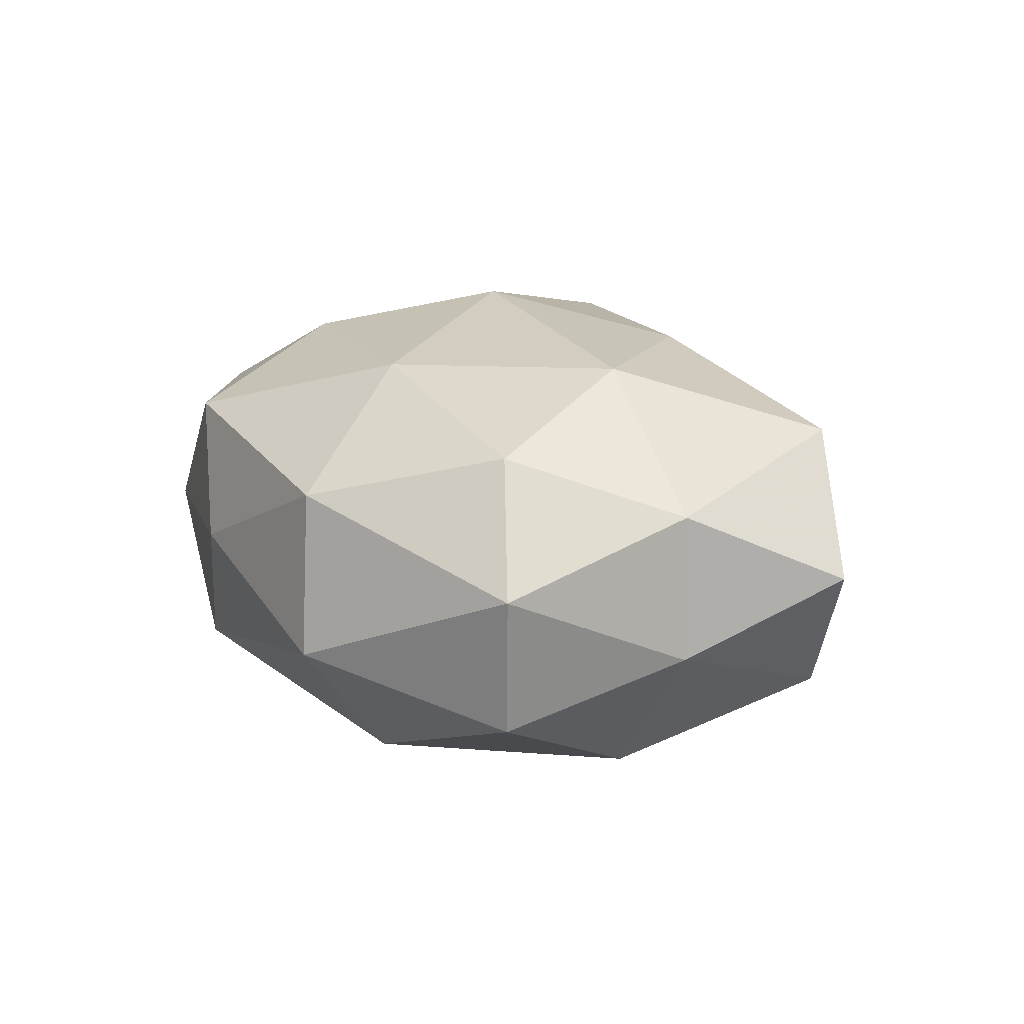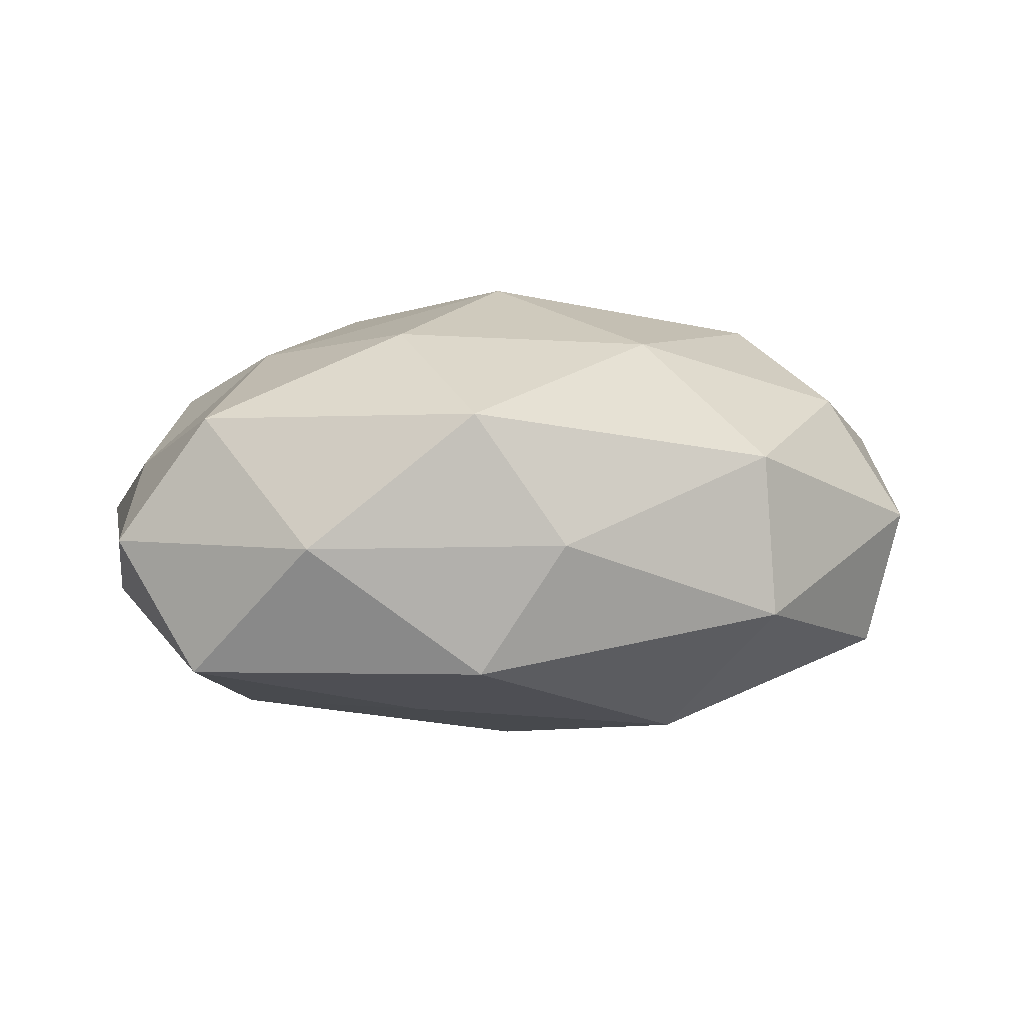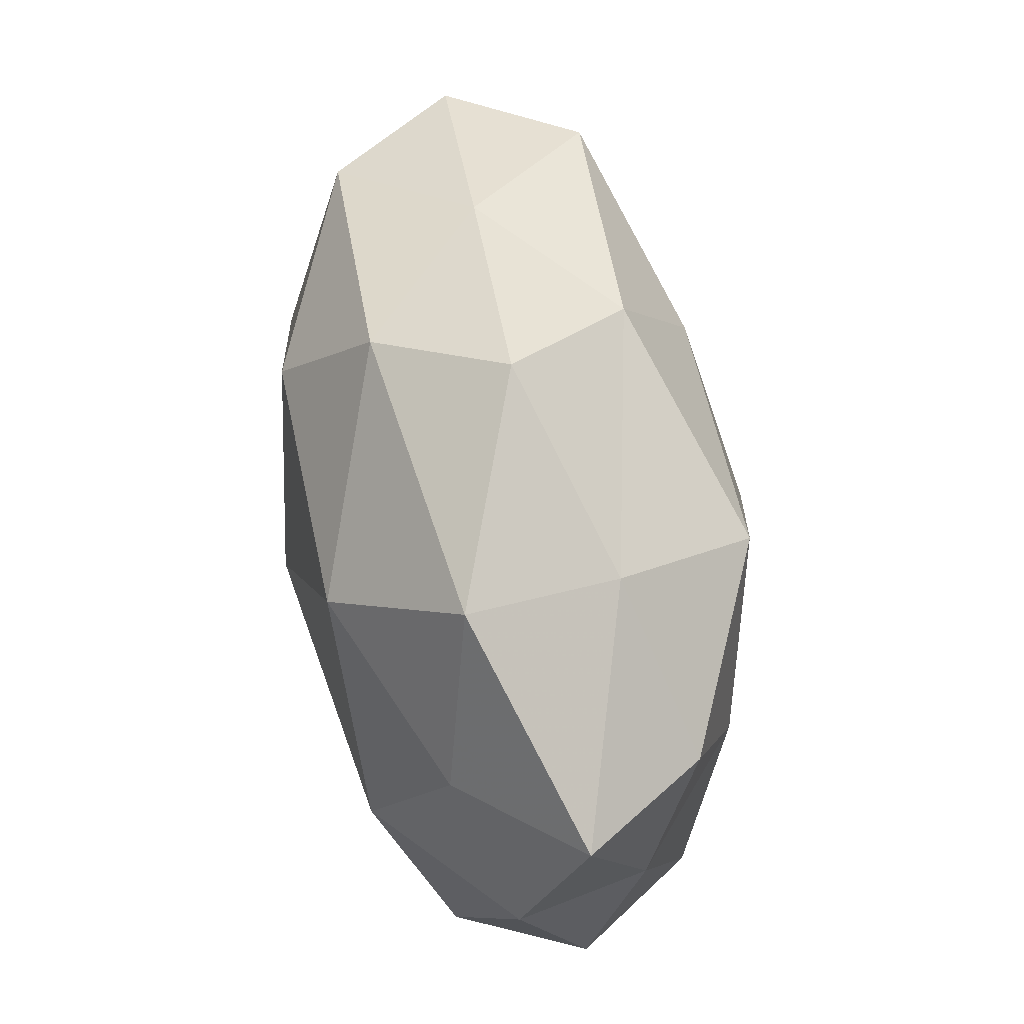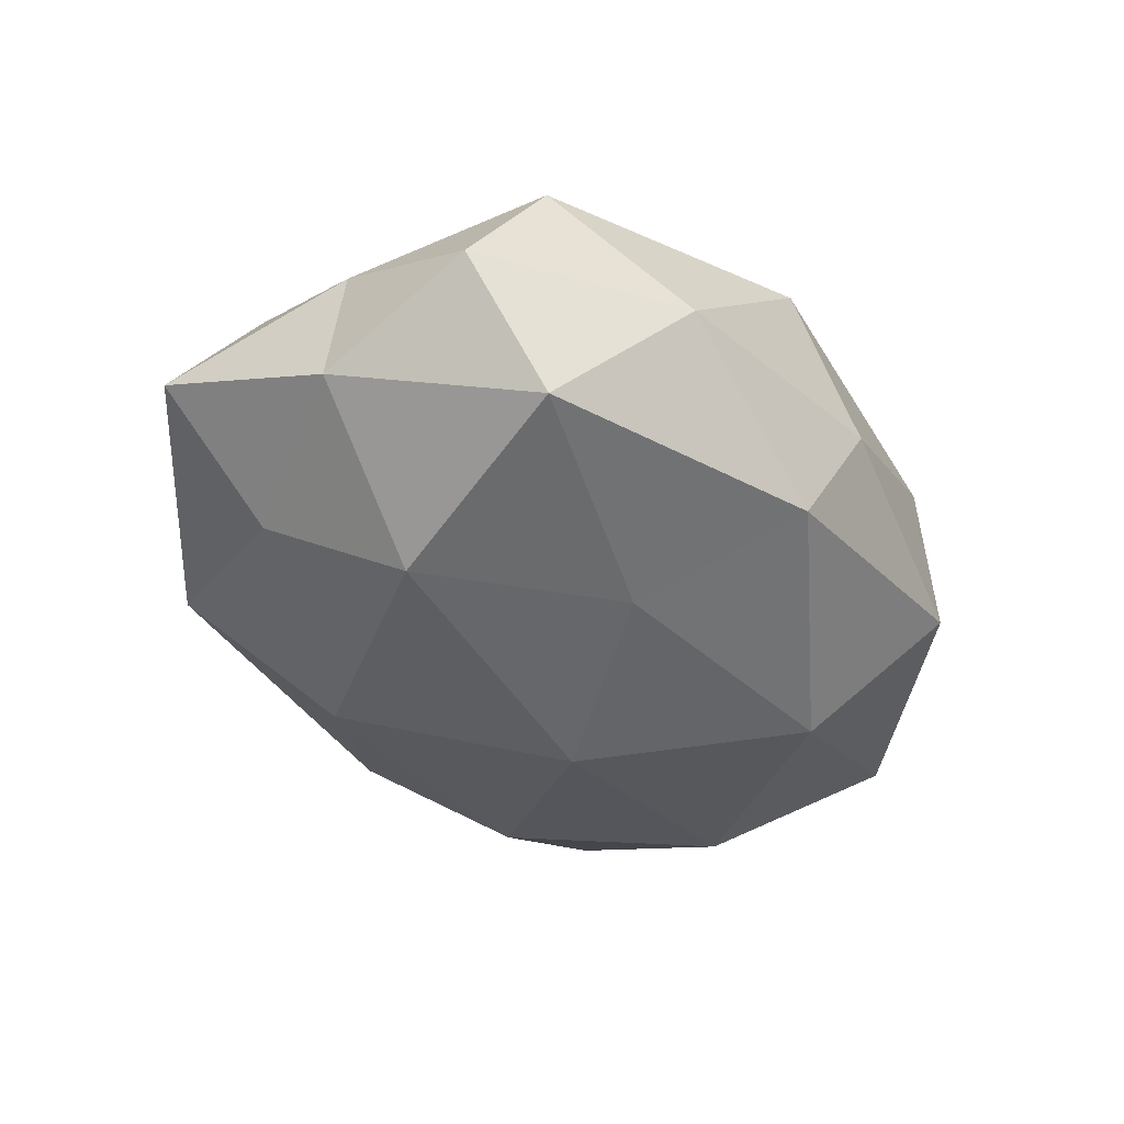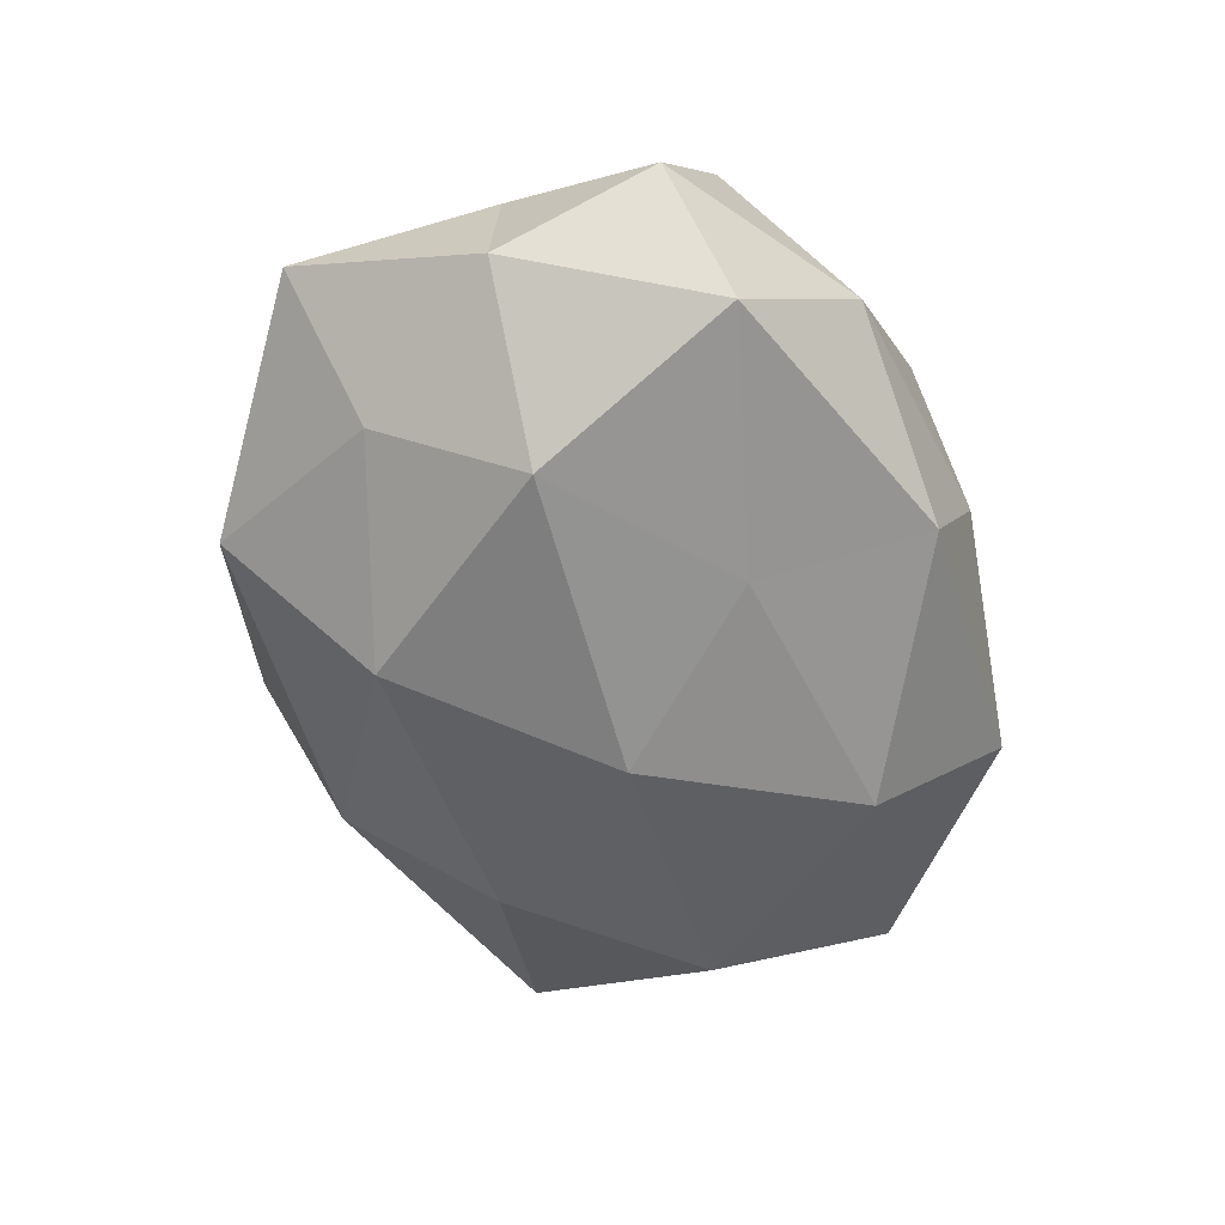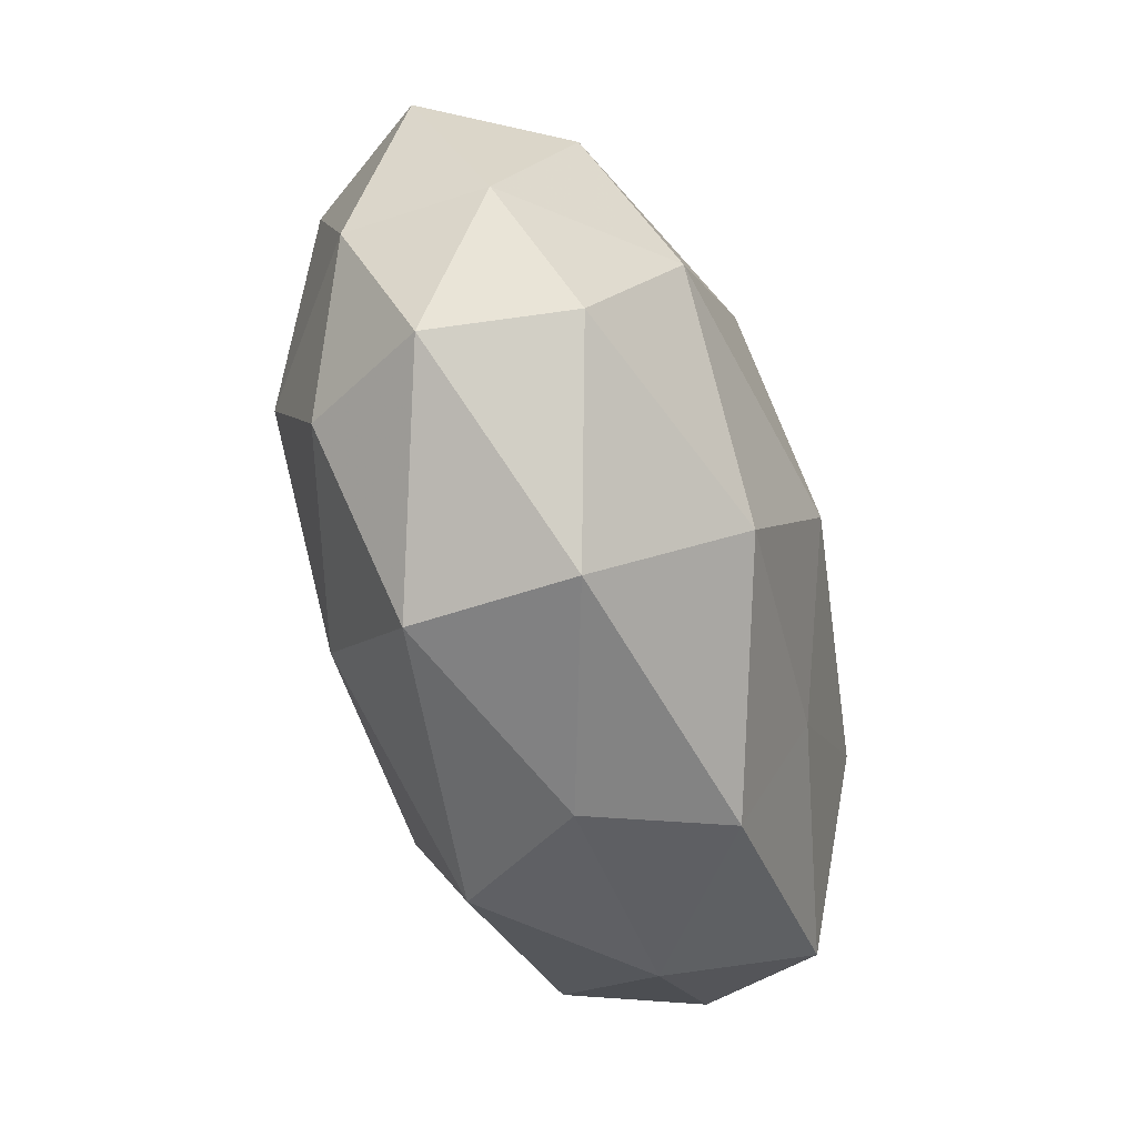
<metadata>
{"format":"obj","ext":"obj","renderer":"f3d","projection":"perspective","resolution":1024,"background":"white","views":[{"elev":12.5,"azim":62.1,"up":"+Z"},{"elev":6.3,"azim":-14.0,"up":"+Z"},{"elev":67.4,"azim":-100.3,"up":"+Y"},{"elev":-35.8,"azim":-61.1,"up":"+Z"},{"elev":-53.1,"azim":-76.3,"up":"+Z"},{"elev":-57.9,"azim":108.0,"up":"+Y"}]}
</metadata>
<code>
v -0.000558 -0.0001997 -0.02922
v 0.01072 0.0354 -0.01439
v 0.03165 -0.001004 0.0243
v -0.01533 0.02288 -0.02425
v 0.04602 -0.02284 0.001488
v -0.01817 -0.01717 0.02496
v -0.05275 -0.01619 0.0003203
v -0.003268 -0.03962 0.001063
v 0.04253 0.02177 0.0168
v -0.04456 -0.02164 -0.01515
v -0.04051 0.01902 0.01488
v 0.03486 -0.001399 -0.02352
v -0.02232 0.03307 0.008627
v -0.04256 -0.02016 0.01515
v -0.01662 0.0237 0.02562
v 0.02212 -0.03681 0.01065
v 0.01726 0.01857 -0.02539
v 0.03754 -0.01878 0.01602
v 0.01486 0.01744 0.02499
v 0.04238 -0.02103 -0.01482
v 0.02863 0.03121 0.0008695
v -0.05135 0.001694 -0.008076
v 0.01438 -0.02379 -0.02416
v -0.05052 0.02391 3.218e-05
v -0.001727 0.0001927 0.03011
v 0.04257 0.02128 -0.01439
v 0.009924 0.03496 0.01538
v -0.03813 0.01795 -0.0138
v -0.01257 -0.03605 -0.01428
v -0.01328 -0.0362 0.01628
v 0.01178 -0.02086 0.02359
v -0.0253 0.03819 -0.009468
v -0.01625 -0.01645 -0.02206
v -0.03245 -0.03281 0.0006795
v -0.03491 0.001031 -0.02343
v -0.04823 0.001681 0.00794
v 0.04952 -0.001713 0.009712
v 0.04978 -0.001821 -0.006972
v 0.001159 0.04314 0.0004658
v 0.02319 -0.03802 -0.008249
v -0.03226 0.001206 0.02177
v 0.05395 0.01728 0.001264
f 13 11 15
f 4 17 1
f 4 2 17
f 1 17 12
f 18 16 5
f 3 9 19
f 22 10 7
f 1 12 23
f 23 12 20
f 24 11 13
f 3 19 25
f 25 19 15
f 17 2 26
f 26 12 17
f 2 21 26
f 13 15 27
f 19 9 27
f 27 15 19
f 9 21 27
f 28 22 24
f 30 6 14
f 16 30 8
f 18 3 31
f 18 31 16
f 3 25 31
f 31 25 6
f 31 6 30
f 31 30 16
f 32 2 4
f 24 13 32
f 28 32 4
f 28 24 32
f 33 1 23
f 10 33 29
f 23 29 33
f 7 10 34
f 34 14 7
f 34 29 8
f 10 29 34
f 8 30 34
f 30 14 34
f 4 1 35
f 35 10 22
f 28 4 35
f 28 35 22
f 35 1 33
f 35 33 10
f 36 7 14
f 22 7 36
f 24 36 11
f 22 36 24
f 37 9 3
f 18 37 3
f 18 5 37
f 5 20 38
f 38 20 12
f 38 12 26
f 5 38 37
f 2 39 21
f 39 13 27
f 27 21 39
f 32 39 2
f 32 13 39
f 16 40 5
f 16 8 40
f 5 40 20
f 20 40 23
f 40 8 29
f 40 29 23
f 41 14 6
f 41 15 11
f 6 25 41
f 25 15 41
f 11 36 41
f 36 14 41
f 9 42 21
f 26 21 42
f 37 42 9
f 42 38 26
f 37 38 42

</code>
